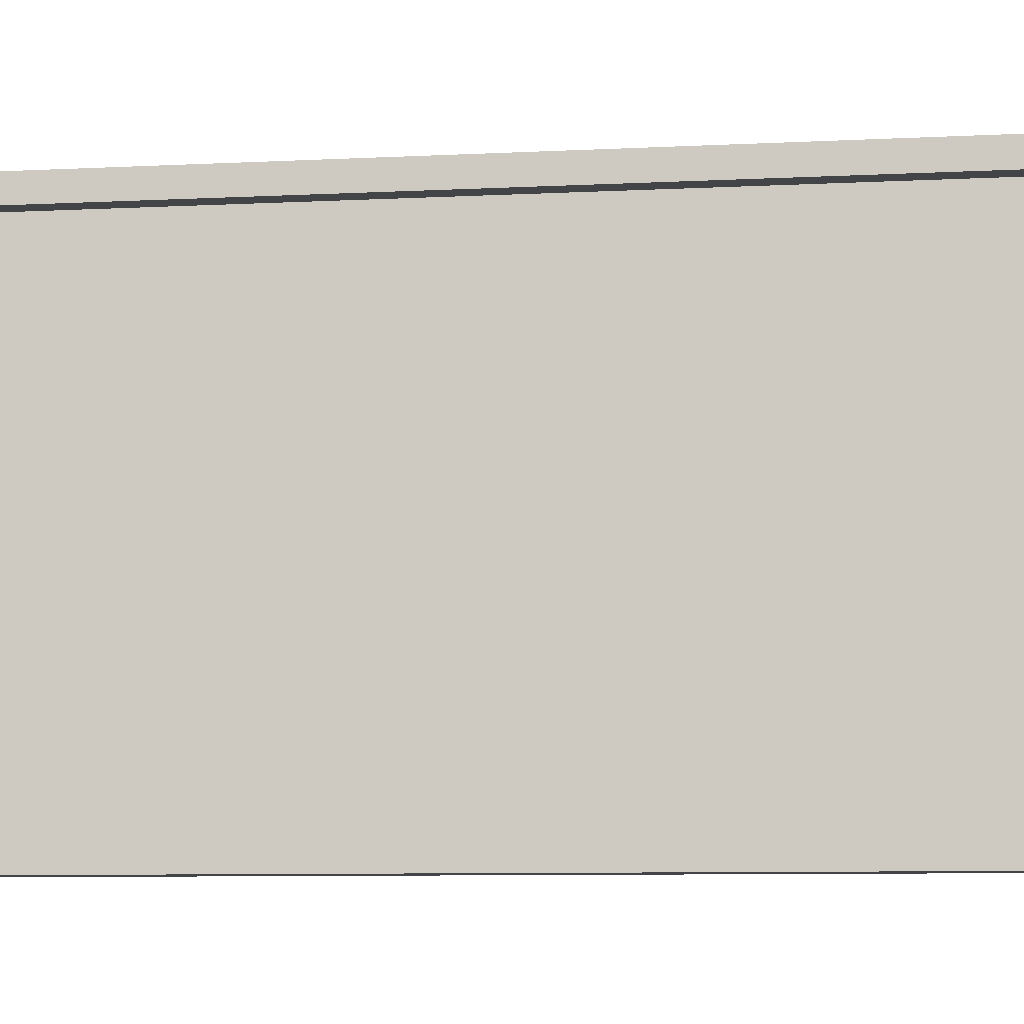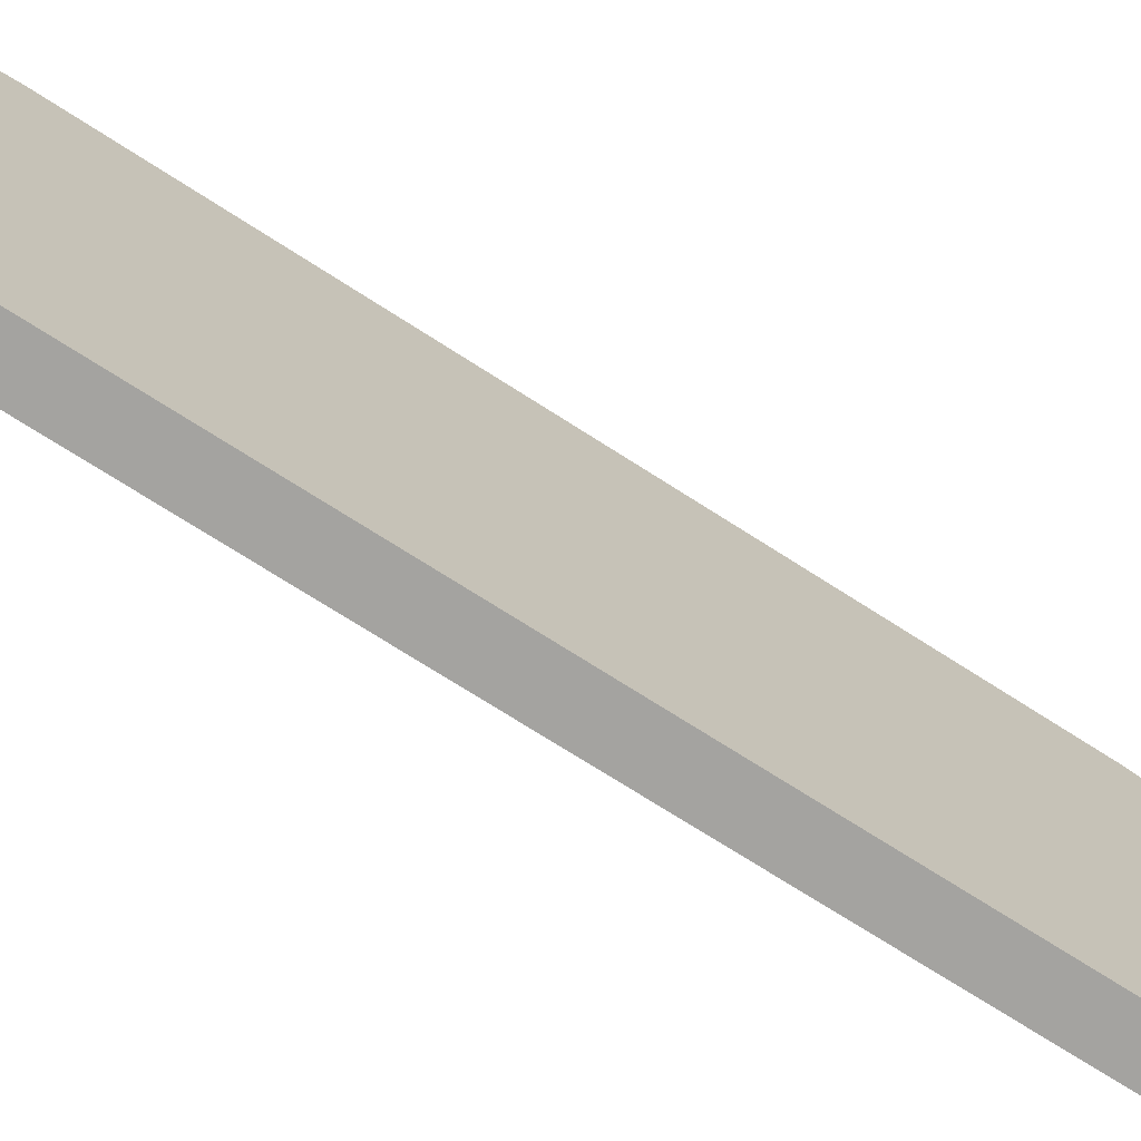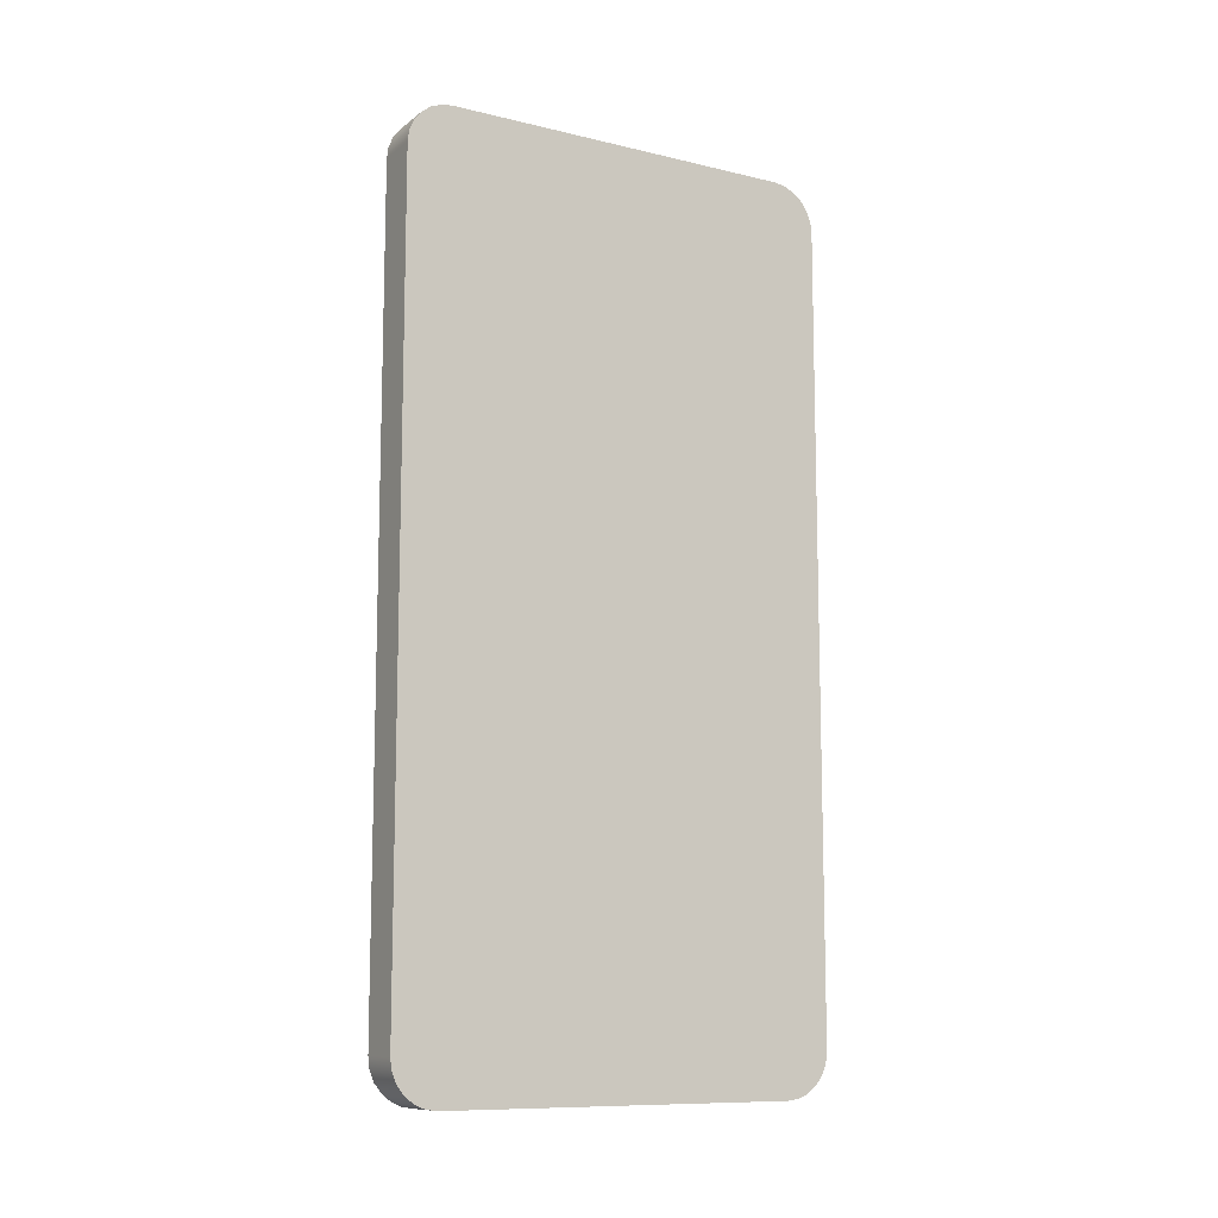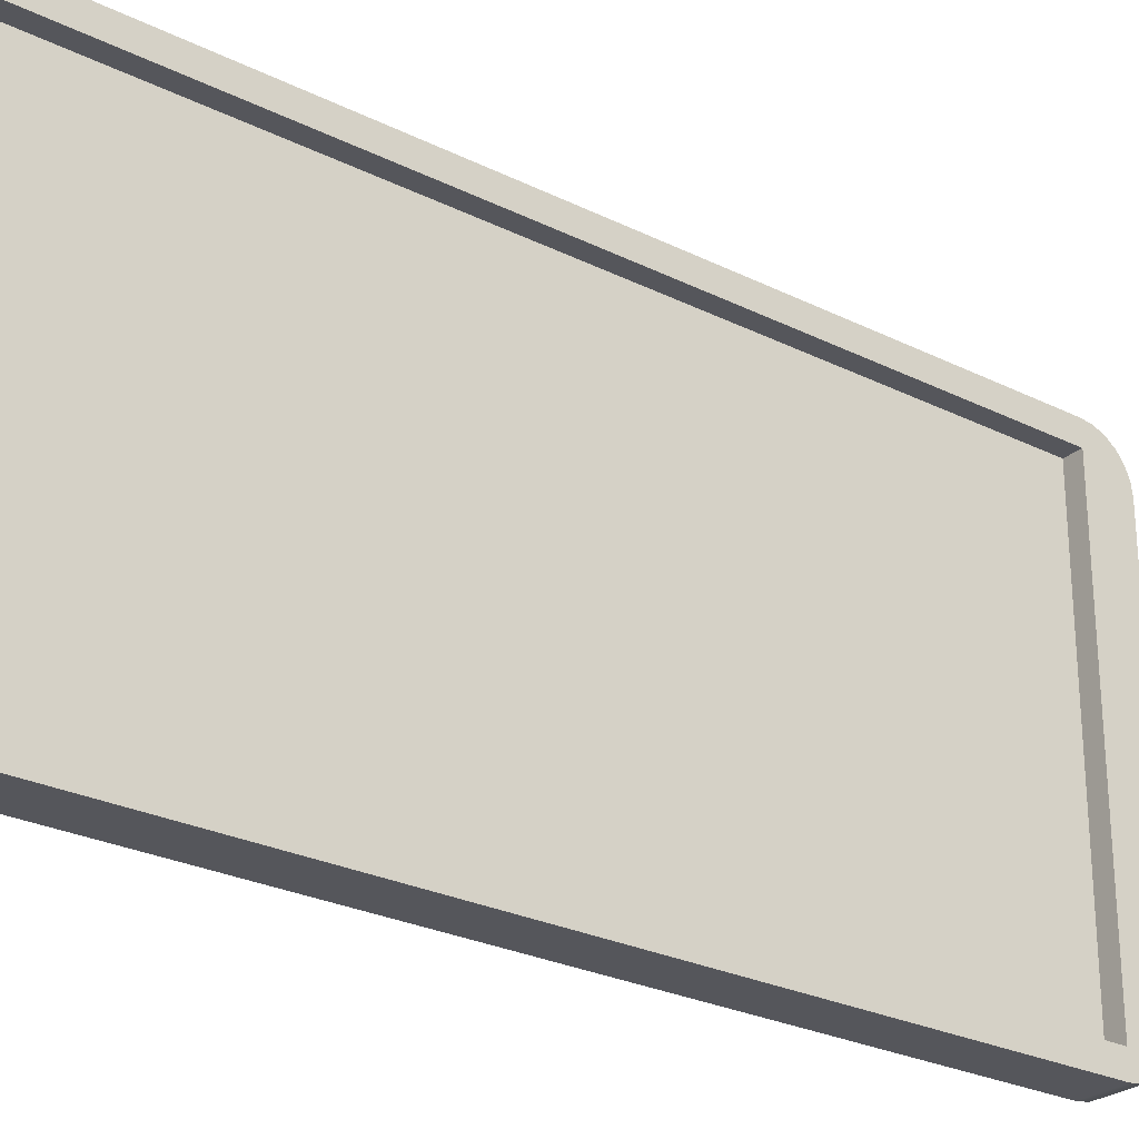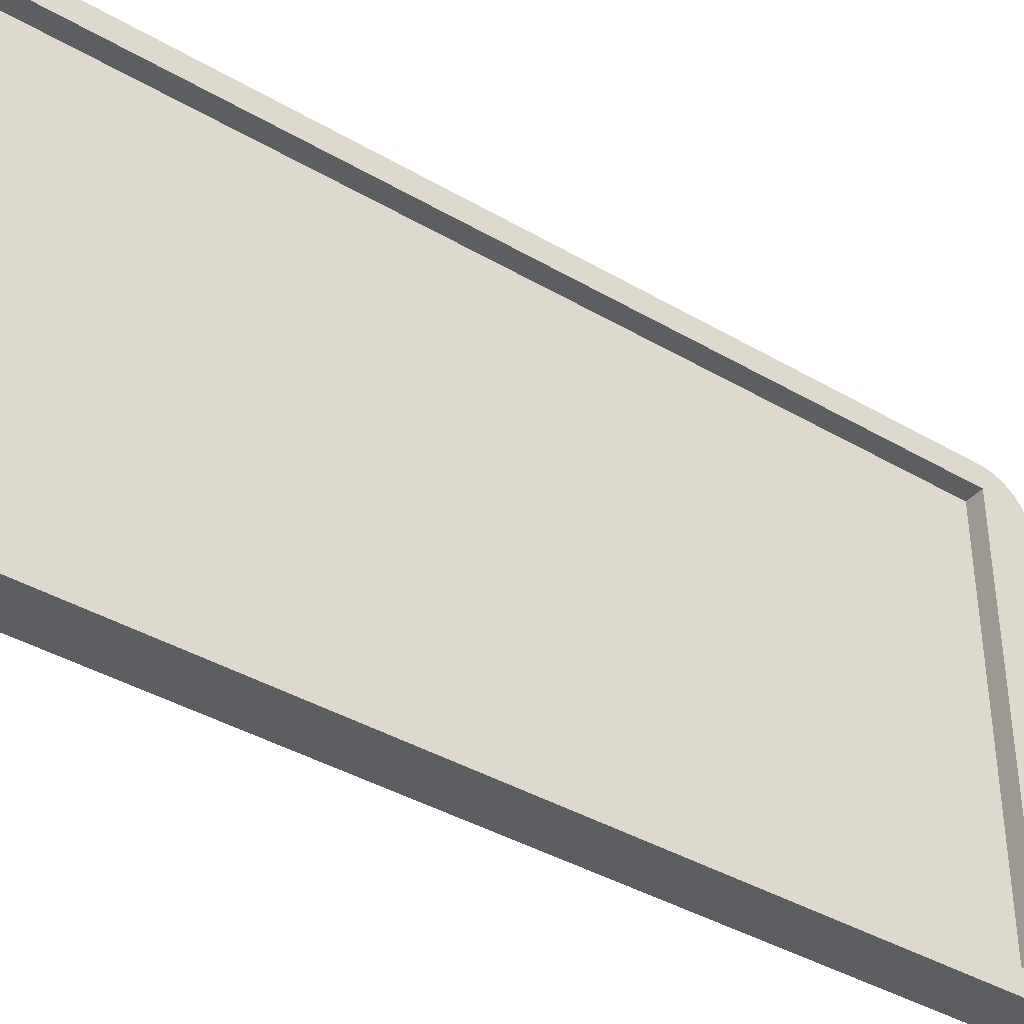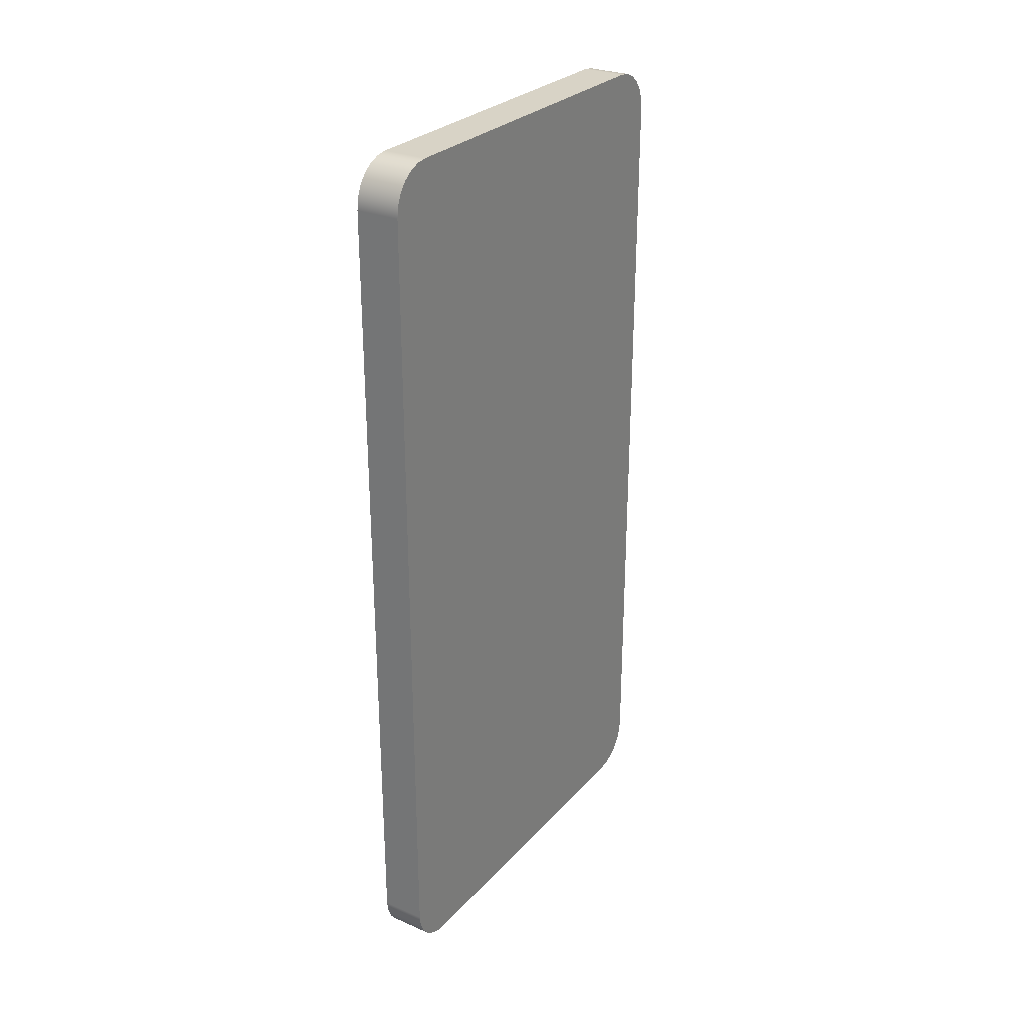
<metadata>
{"format":"obj","ext":"obj","renderer":"f3d","projection":"perspective","resolution":1024,"background":"white","views":[{"elev":-8.3,"azim":98.1,"up":"+Z"},{"elev":-73.0,"azim":-122.6,"up":"+Z"},{"elev":-10.6,"azim":-120.6,"up":"+Y"},{"elev":-26.3,"azim":51.9,"up":"+Z"},{"elev":-39.2,"azim":53.7,"up":"+Z"},{"elev":28.0,"azim":-147.2,"up":"+Y"}]}
</metadata>
<code>
v 0.5 -4.5 0
v 0.5 -4.52 0.08678
v 0.5 -4.575 0.1564
v 0.5 -4.655 0.195
v 0.5 -4.745 0.195
v 0.5 -4.825 0.1564
v 0.5 -4.88 0.08678
v 0.5 -4.9 3.674e-17
v 0.5 -4.88 -0.08678
v 0.5 -4.825 -0.1564
v 0.5 -4.745 -0.195
v 0.5 -4.655 -0.195
v 0.5 -4.575 -0.1564
v 0.5 -4.52 -0.08678
v 0.5 -4.5 0
v 0.45 -4.5 0
v 0.45 -4.52 -0.08678
v 0.45 -4.575 -0.1564
v 0.45 -4.655 -0.195
v 0.45 -4.745 -0.195
v 0.45 -4.825 -0.1564
v 0.45 -4.88 -0.08678
v 0.45 -4.9 3.674e-17
v 0.45 -4.88 0.08678
v 0.45 -4.825 0.1564
v 0.45 -4.745 0.195
v 0.45 -4.655 0.195
v 0.45 -4.575 0.1564
v 0.45 -4.52 0.08678
v 0.45 -4.5 0
v 0.5 -4.745 0.195
v 0.45 -4.745 0.195
v 0.45 -4.5 0
v 0.45 -4.52 0.08678
v 0.45 -4.575 0.1564
v 0.45 -4.655 0.195
v 0.45 -4.745 0.195
v 0.45 -4.825 0.1564
v 0.45 -4.88 0.08678
v 0.45 -4.9 3.674e-17
v 0.45 -4.88 -0.08678
v 0.45 -4.825 -0.1564
v 0.45 -4.745 -0.195
v 0.45 -4.655 -0.195
v 0.45 -4.575 -0.1564
v 0.45 -4.52 -0.08678
v 0.5 -4.5 2.5
v 0.5 -4.629 2.483
v 0.5 -4.75 2.433
v 0.5 -4.854 2.354
v 0.5 -4.933 2.25
v 0.5 -4.983 2.129
v 0.5 -5 2
v 0.5 -5 -2
v 0.5 -4.983 -2.129
v 0.5 -4.933 -2.25
v 0.5 -4.854 -2.354
v 0.5 -4.75 -2.433
v 0.5 -4.629 -2.483
v 0.5 -4.5 -2.5
v 0.5 4.5 -2.5
v 0.5 4.629 -2.483
v 0.5 4.75 -2.433
v 0.5 4.854 -2.354
v 0.5 4.933 -2.25
v 0.5 4.983 -2.129
v 0.5 5 -2
v 0.5 5 2
v 0.5 4.983 2.129
v 0.5 4.933 2.25
v 0.5 4.854 2.354
v 0.5 4.75 2.433
v 0.5 4.629 2.483
v 0.5 4.5 2.5
v 0.5 -4.5 -2.25
v 0.5 -4.5 0
v 0.5 -4.52 -0.08678
v 0.5 -4.575 -0.1564
v 0.5 -4.655 -0.195
v 0.5 -4.745 -0.195
v 0.5 -4.825 -0.1564
v 0.5 -4.88 -0.08678
v 0.5 -4.9 3.674e-17
v 0.5 -4.88 0.08678
v 0.5 -4.825 0.1564
v 0.5 -4.745 0.195
v 0.5 -4.655 0.195
v 0.5 -4.575 0.1564
v 0.5 -4.52 0.08678
v 0.5 -4.5 0
v 0.5 -4.5 2.25
v 0.5 4.5 2.25
v 0.5 4.5 -2.25
v 0.5 -4.5 0
v 0.5 -4.5 -2.25
v 0.3 -4.5 -2.25
v 0.3 -4.5 2.25
v 0.5 -4.5 2.25
v 0.5 -4.5 0
v 0.45 -4.5 0
v 0.5 -4.5 -2.25
v 0.5 4.5 -2.25
v 0.3 4.5 -2.25
v 0.3 -4.5 -2.25
v 0.5 4.5 -2.25
v 0.5 4.5 2.25
v 0.3 4.5 2.25
v 0.3 4.5 -2.25
v 0.5 4.5 2.25
v 0.5 -4.5 2.25
v 0.3 -4.5 2.25
v 0.3 4.5 2.25
v 0.3 4.5 2.25
v 0.3 -4.5 2.25
v 0.3 -4.5 -2.25
v 0.3 4.5 -2.25
v 0 4.5 2.5
v 0 -4.5 2.5
v 0.5 -4.5 2.5
v 0.5 4.5 2.5
v 0 5 2
v 0 4.983 2.129
v 0 4.933 2.25
v 0 4.854 2.354
v 0 4.75 2.433
v 0 4.629 2.483
v 0 4.5 2.5
v 0.5 4.5 2.5
v 0.5 4.629 2.483
v 0.5 4.75 2.433
v 0.5 4.854 2.354
v 0.5 4.933 2.25
v 0.5 4.983 2.129
v 0.5 5 2
v 0 5 -2
v 0 5 2
v 0.5 5 2
v 0.5 5 -2
v 0 4.5 -2.5
v 0 4.629 -2.483
v 0 4.75 -2.433
v 0 4.854 -2.354
v 0 4.933 -2.25
v 0 4.983 -2.129
v 0 5 -2
v 0.5 5 -2
v 0.5 4.983 -2.129
v 0.5 4.933 -2.25
v 0.5 4.854 -2.354
v 0.5 4.75 -2.433
v 0.5 4.629 -2.483
v 0.5 4.5 -2.5
v 0 -4.5 -2.5
v 0 4.5 -2.5
v 0.5 4.5 -2.5
v 0.5 -4.5 -2.5
v 0 -5 -2
v 0 -4.983 -2.129
v 0 -4.933 -2.25
v 0 -4.854 -2.354
v 0 -4.75 -2.433
v 0 -4.629 -2.483
v 0 -4.5 -2.5
v 0.5 -4.5 -2.5
v 0.5 -4.629 -2.483
v 0.5 -4.75 -2.433
v 0.5 -4.854 -2.354
v 0.5 -4.933 -2.25
v 0.5 -4.983 -2.129
v 0.5 -5 -2
v 0 -5 2
v 0 -5 -2
v 0.5 -5 -2
v 0.5 -5 2
v 0 -4.5 2.5
v 0 -4.629 2.483
v 0 -4.75 2.433
v 0 -4.854 2.354
v 0 -4.933 2.25
v 0 -4.983 2.129
v 0 -5 2
v 0.5 -5 2
v 0.5 -4.983 2.129
v 0.5 -4.933 2.25
v 0.5 -4.854 2.354
v 0.5 -4.75 2.433
v 0.5 -4.629 2.483
v 0.5 -4.5 2.5
v 0 -5 2
v 0 -4.983 2.129
v 0 -4.933 2.25
v 0 -4.854 2.354
v 0 -4.75 2.433
v 0 -4.629 2.483
v 0 -4.5 2.5
v 0 4.5 2.5
v 0 4.629 2.483
v 0 4.75 2.433
v 0 4.854 2.354
v 0 4.933 2.25
v 0 4.983 2.129
v 0 5 2
v 0 5 -2
v 0 4.983 -2.129
v 0 4.933 -2.25
v 0 4.854 -2.354
v 0 4.75 -2.433
v 0 4.629 -2.483
v 0 4.5 -2.5
v 0 -4.5 -2.5
v 0 -4.629 -2.483
v 0 -4.75 -2.433
v 0 -4.854 -2.354
v 0 -4.933 -2.25
v 0 -4.983 -2.129
v 0 -5 -2
g 8dd93794-e2ed-11ea-bb9d-54bf646e7e1f
f 1 2 30
f 30 2 29
f 29 2 3
f 29 3 28
f 28 3 4
f 28 4 27
f 27 4 31
f 27 31 26
f 32 5 6
f 32 6 25
f 25 6 7
f 25 7 24
f 24 7 8
f 24 8 23
f 23 8 9
f 23 9 22
f 22 9 10
f 22 10 21
f 21 10 11
f 21 11 20
f 20 11 12
f 20 12 19
f 19 12 13
f 19 13 18
f 18 13 14
f 18 14 17
f 17 14 15
f 17 15 16
g 8dda701a-e2ed-11ea-a7fb-54bf646e7e1f
f 46 33 40
f 40 33 34
f 40 34 39
f 39 34 35
f 39 35 38
f 38 35 36
f 38 36 37
f 40 41 46
f 46 41 42
f 46 42 45
f 45 42 43
f 45 43 44
g 8d3e7e58-e2ed-11ea-9db7-54bf646e7e1f
f 74 47 91
f 91 47 48
f 91 48 49
f 49 50 91
f 91 50 51
f 91 51 52
f 52 53 91
f 91 53 87
f 91 87 88
f 54 83 53
f 53 83 84
f 53 84 85
f 55 75 54
f 54 75 79
f 54 79 80
f 55 56 75
f 75 56 57
f 75 57 58
f 58 59 75
f 75 59 60
f 75 60 93
f 93 60 61
f 93 61 62
f 62 63 93
f 93 63 64
f 93 64 65
f 65 66 93
f 93 66 67
f 93 67 68
f 93 68 92
f 92 68 69
f 92 69 70
f 70 71 92
f 92 71 72
f 92 72 73
f 73 74 92
f 92 74 91
f 76 77 75
f 75 77 78
f 75 78 79
f 80 81 54
f 54 81 82
f 54 82 83
f 85 86 53
f 53 86 87
f 88 89 91
f 91 89 90
g 8d91ce7e-e2ed-11ea-b3b6-54bf646e7e1f
f 94 95 100
f 100 95 96
f 100 96 97
f 97 98 100
f 100 98 99
g 8d9243ba-e2ed-11ea-87fb-54bf646e7e1f
f 101 102 104
f 104 102 103
g 8d92dffa-e2ed-11ea-94a2-54bf646e7e1f
f 105 106 108
f 108 106 107
g 8d935526-e2ed-11ea-b297-54bf646e7e1f
f 109 110 112
f 112 110 111
g 8d93f14a-e2ed-11ea-ae57-54bf646e7e1f
f 114 115 113
f 113 115 116
g 8d3b4a40-e2ed-11ea-8e93-54bf646e7e1f
f 117 118 120
f 120 118 119
g 8d3b9838-e2ed-11ea-9b50-54bf646e7e1f
f 134 121 133
f 133 121 122
f 133 122 132
f 132 122 123
f 132 123 131
f 131 123 124
f 131 124 130
f 130 124 125
f 130 125 129
f 129 125 126
f 129 126 128
f 128 126 127
g 8d3be674-e2ed-11ea-809d-54bf646e7e1f
f 135 136 138
f 138 136 137
g 8d3c348c-e2ed-11ea-b514-54bf646e7e1f
f 152 139 151
f 151 139 140
f 151 140 150
f 150 140 141
f 150 141 149
f 149 141 142
f 149 142 148
f 148 142 143
f 148 143 147
f 147 143 144
f 147 144 146
f 146 144 145
g 8d3c82a2-e2ed-11ea-940a-54bf646e7e1f
f 153 154 156
f 156 154 155
g 8d3d45d4-e2ed-11ea-b168-54bf646e7e1f
f 170 157 169
f 169 157 158
f 169 158 168
f 168 158 159
f 168 159 167
f 167 159 160
f 167 160 166
f 166 160 161
f 166 161 165
f 165 161 162
f 165 162 164
f 164 162 163
g 8d3d93fa-e2ed-11ea-94a2-54bf646e7e1f
f 171 172 174
f 174 172 173
g 8d3e0930-e2ed-11ea-86c1-54bf646e7e1f
f 188 175 187
f 187 175 176
f 187 176 186
f 186 176 177
f 186 177 185
f 185 177 178
f 185 178 184
f 184 178 179
f 184 179 183
f 183 179 180
f 183 180 182
f 182 180 181
g 8d3ef38a-e2ed-11ea-b62e-54bf646e7e1f
f 190 195 189
f 189 195 202
f 189 202 203
f 190 191 195
f 195 191 192
f 195 192 193
f 193 194 195
f 195 196 202
f 202 196 201
f 201 196 200
f 200 196 199
f 199 196 198
f 198 196 197
f 204 209 203
f 203 209 210
f 203 210 216
f 216 210 215
f 215 210 214
f 214 210 213
f 213 210 212
f 212 210 211
f 204 205 209
f 209 205 206
f 209 206 207
f 207 208 209
f 216 189 203

</code>
